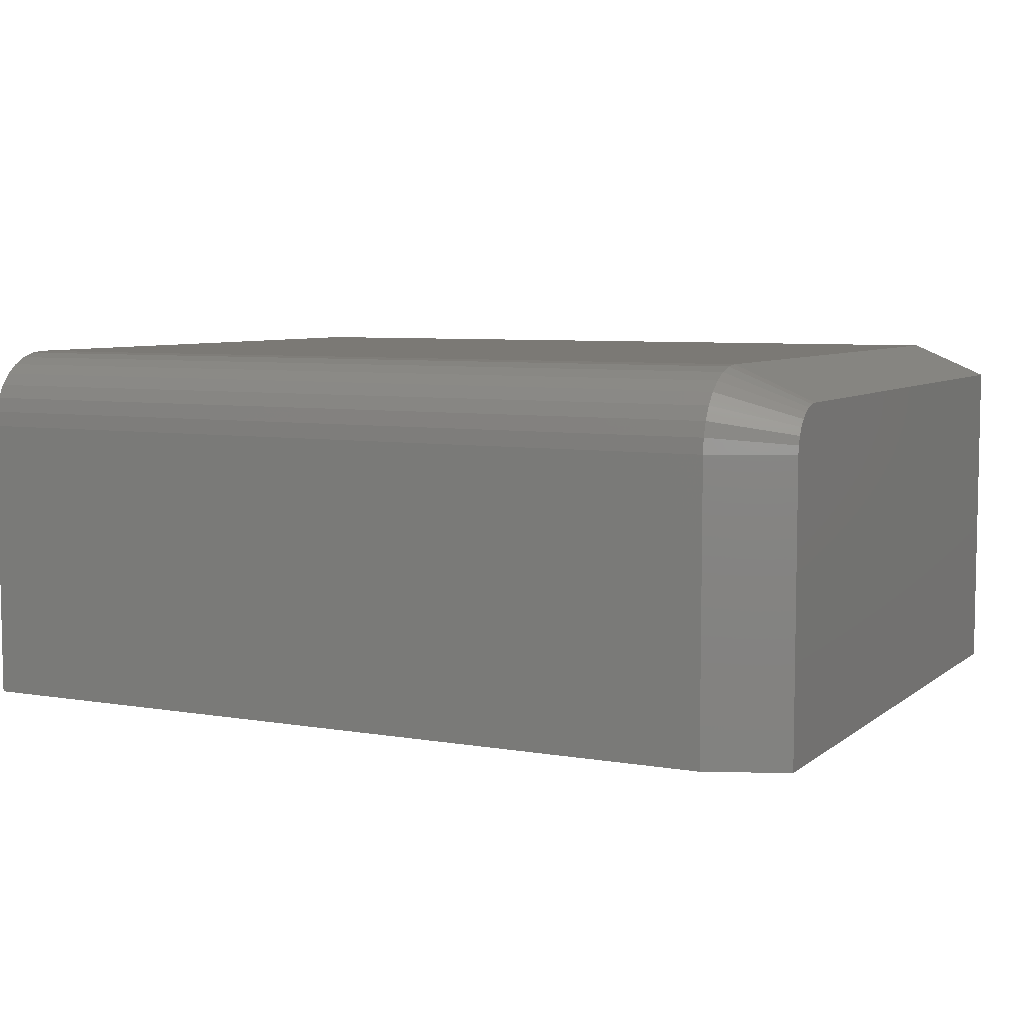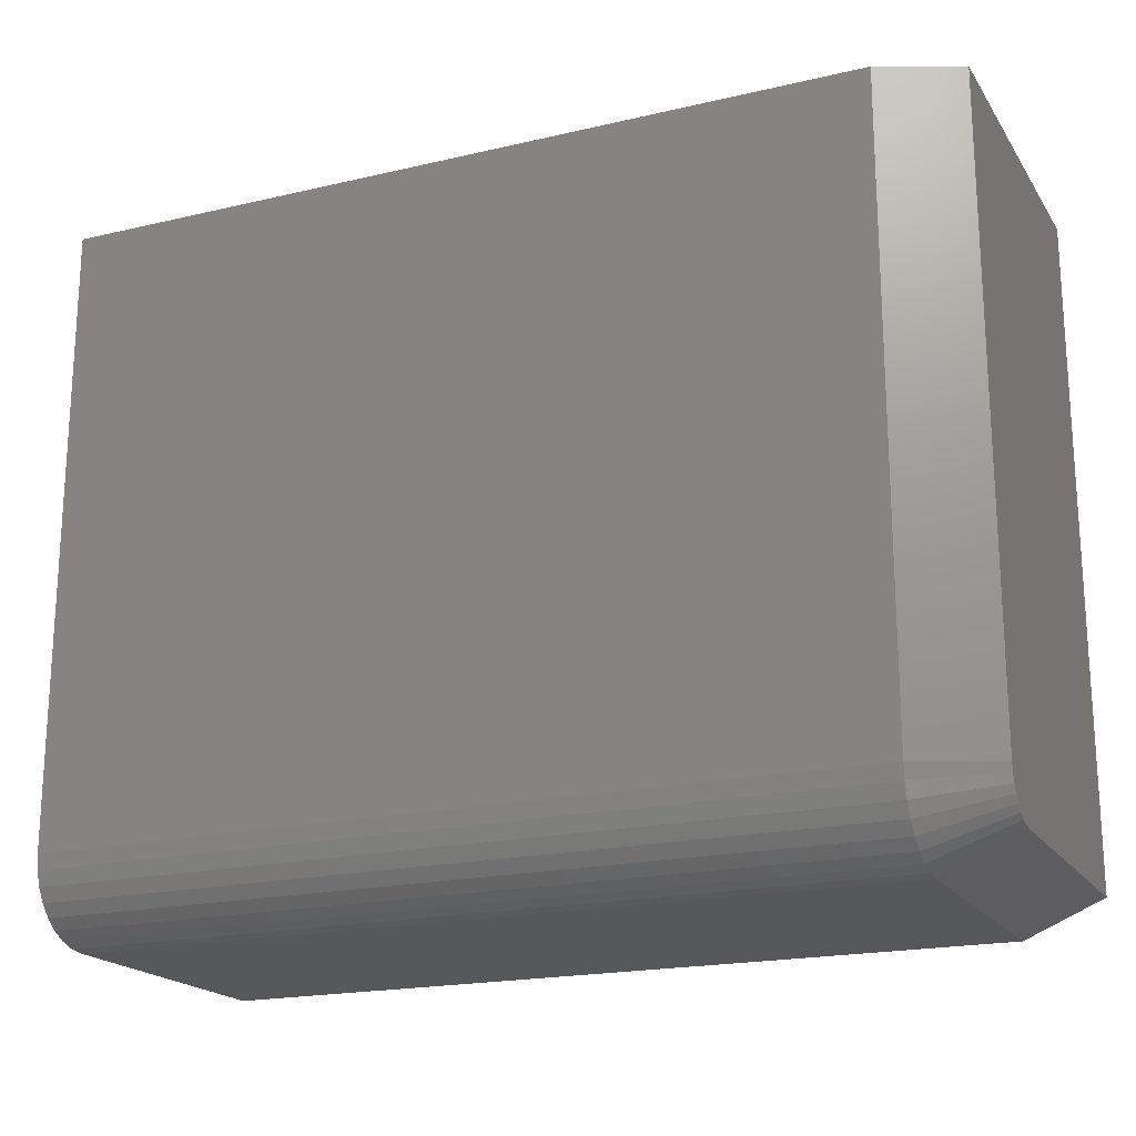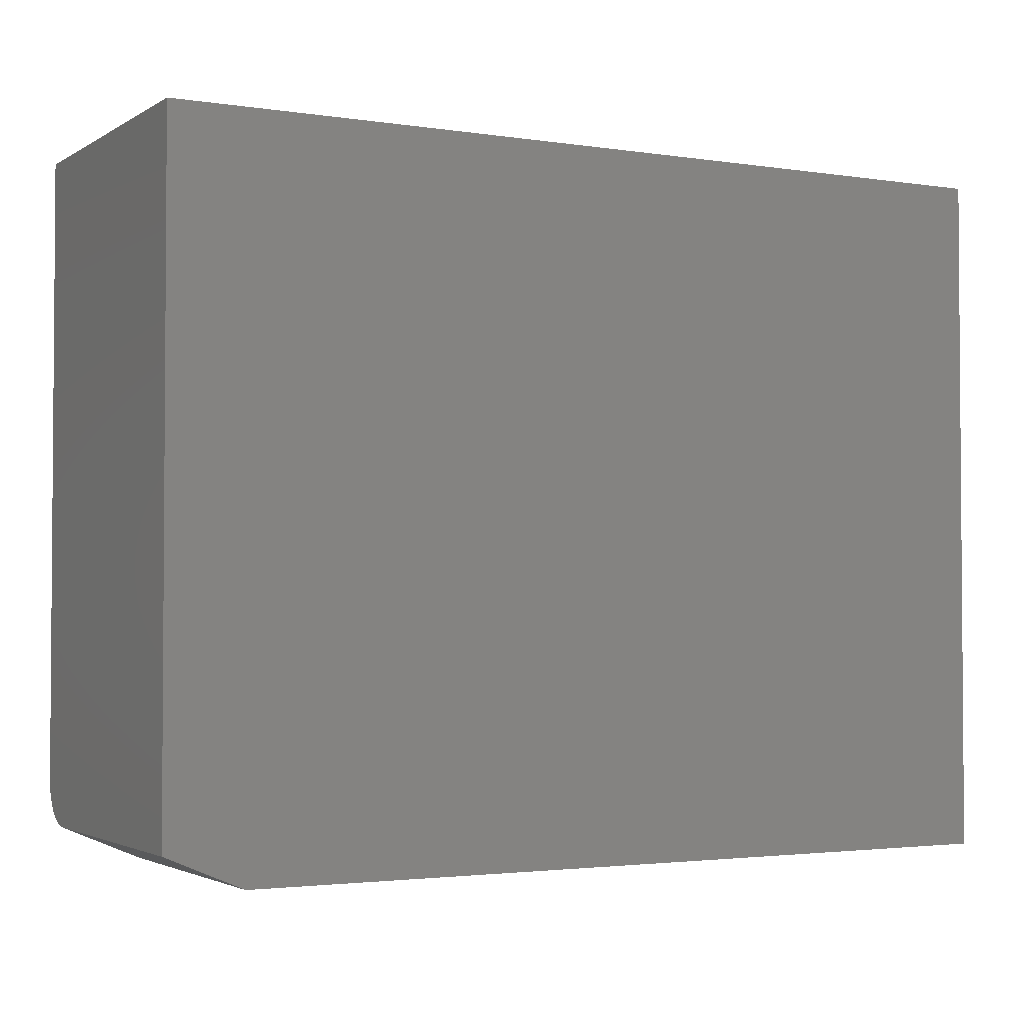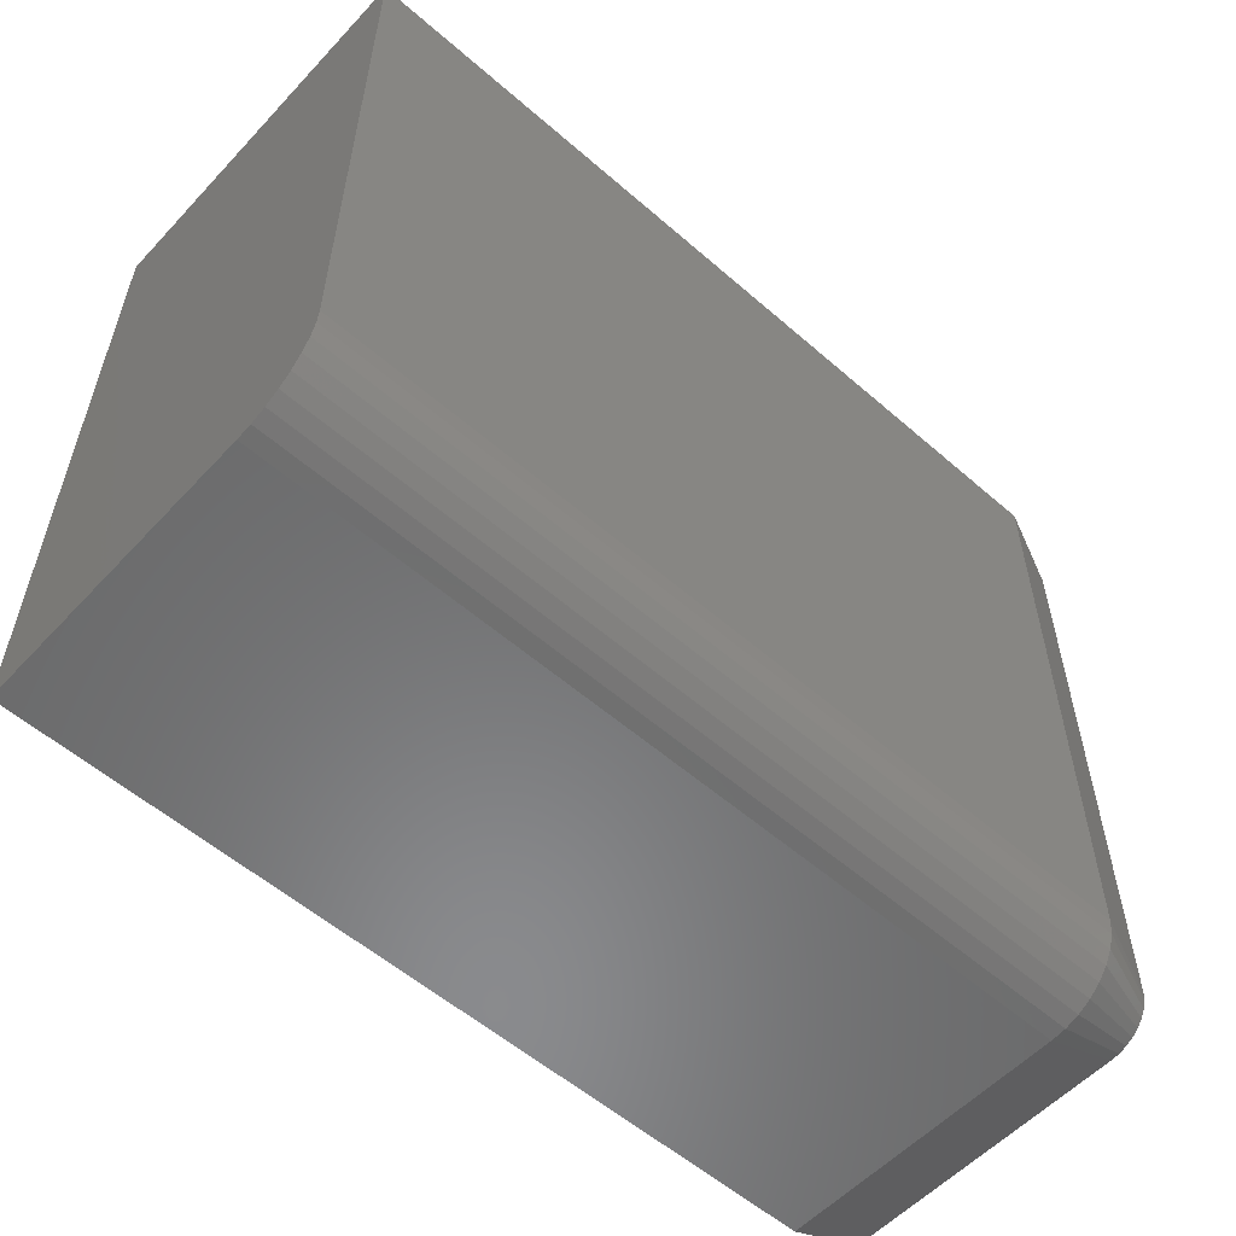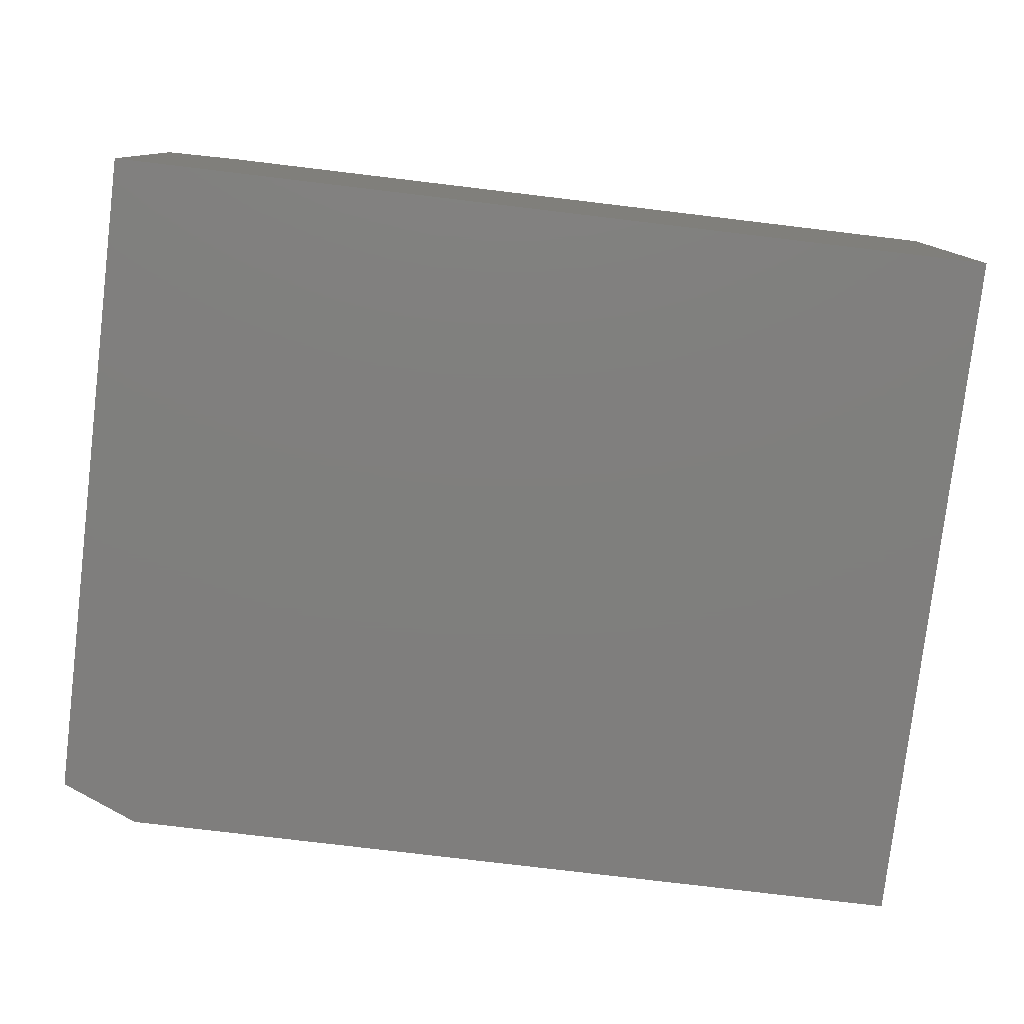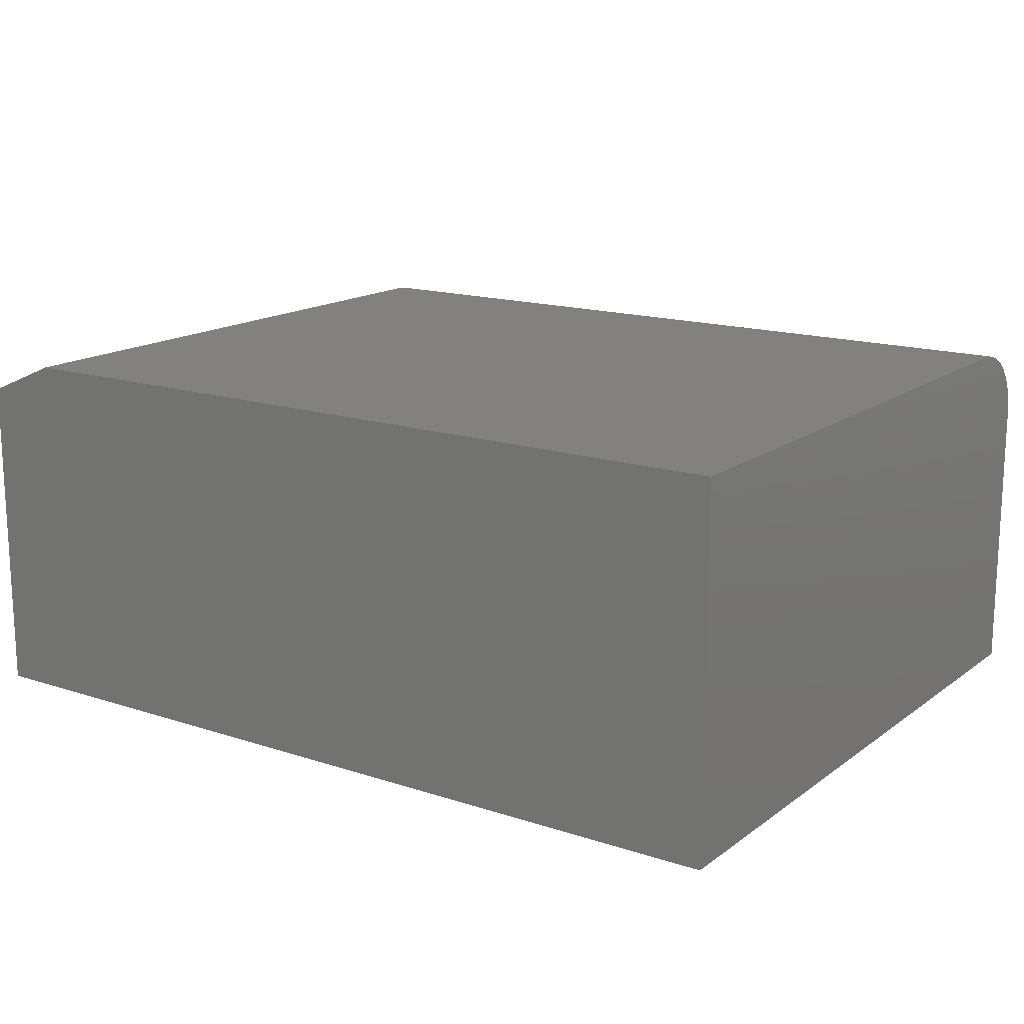
<metadata>
{"format":"stl","ext":"stl","renderer":"f3d","projection":"perspective","resolution":1024,"background":"white","views":[{"elev":6.5,"azim":-153.3,"up":"+Y"},{"elev":-19.4,"azim":-156.3,"up":"+Z"},{"elev":-2.5,"azim":-28.4,"up":"+Z"},{"elev":-56.3,"azim":137.7,"up":"+Z"},{"elev":-78.9,"azim":-6.8,"up":"+Y"},{"elev":15.8,"azim":34.4,"up":"+Y"}]}
</metadata>
<code>
# stl→obj: 35 verts, 66 faces
v -0.5143 0.2578 -0.4362
v 0.6237 0.2578 -0.4362
v -0.5143 0.2557 -0.4575
v 0.6237 0.2557 -0.4575
v -0.5143 0.2495 -0.478
v 0.6237 0.2495 -0.478
v -0.5143 0.2394 -0.4969
v 0.6237 0.2394 -0.4969
v -0.5143 0.2258 -0.5135
v 0.6237 0.2258 -0.5135
v -0.5143 0.2092 -0.5271
v 0.6237 0.2092 -0.5271
v -0.5143 0.1903 -0.5372
v 0.6237 0.1903 -0.5372
v -0.5143 0.1698 -0.5435
v 0.6237 0.1698 -0.5435
v -0.5143 0.1484 -0.5456
v 0.6237 0.1484 -0.5456
v -0.5143 0.2578 0.4334
v 0.6237 0.2578 0.4334
v -0.6237 -0.2578 -0.4987
v -0.6237 -0.2578 0.4334
v -0.6237 0.2109 0.4334
v -0.6237 0.2109 -0.4362
v -0.6237 0.2097 -0.4484
v -0.6237 0.2062 -0.4601
v -0.6237 0.2004 -0.4709
v -0.6237 0.1926 -0.4804
v -0.6237 0.1832 -0.4882
v -0.6237 0.1724 -0.4939
v -0.6237 0.1606 -0.4975
v -0.6237 0.1484 -0.4987
v -0.5143 -0.2578 -0.5456
v 0.6237 -0.2578 -0.5456
v 0.6237 -0.2578 0.4334
f 1 2 3
f 3 2 4
f 3 4 5
f 5 4 6
f 5 6 7
f 7 6 8
f 7 8 9
f 9 8 10
f 9 10 11
f 11 10 12
f 11 12 13
f 13 12 14
f 13 14 15
f 15 14 16
f 15 16 17
f 17 16 18
f 1 19 2
f 2 19 20
f 21 22 23
f 21 23 24
f 21 24 25
f 21 25 26
f 21 26 27
f 21 27 28
f 21 28 29
f 21 29 30
f 21 30 31
f 21 31 32
f 33 17 34
f 34 17 18
f 35 22 34
f 34 22 21
f 34 21 33
f 35 20 22
f 22 20 19
f 22 19 23
f 23 19 24
f 24 19 1
f 21 32 33
f 33 32 17
f 9 27 7
f 7 27 26
f 7 26 5
f 5 26 25
f 5 25 3
f 3 25 24
f 3 24 1
f 27 9 28
f 28 9 11
f 28 11 29
f 29 11 13
f 29 13 30
f 30 13 15
f 30 15 31
f 31 15 17
f 31 17 32
f 18 16 34
f 2 20 35
f 2 35 34
f 2 34 16
f 2 16 14
f 2 14 12
f 2 12 10
f 2 10 8
f 2 8 6
f 2 6 4

</code>
